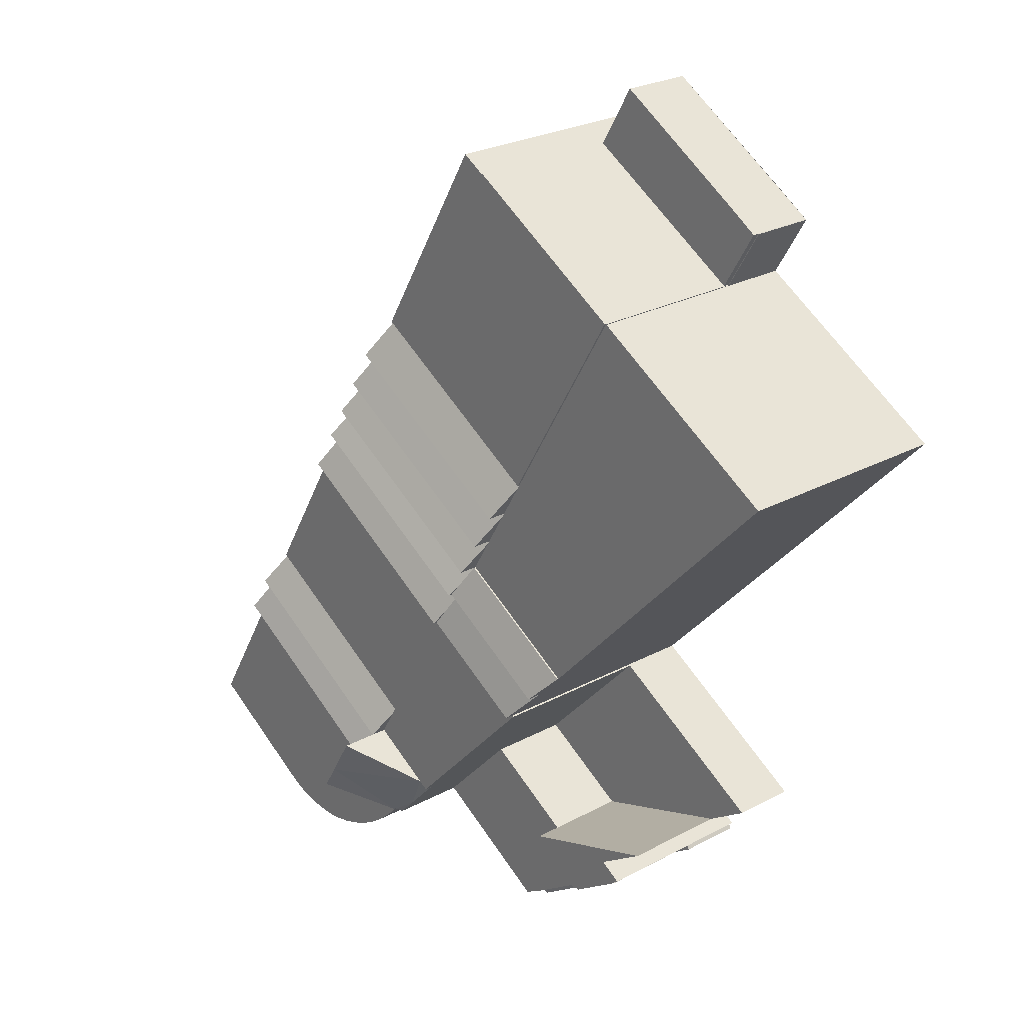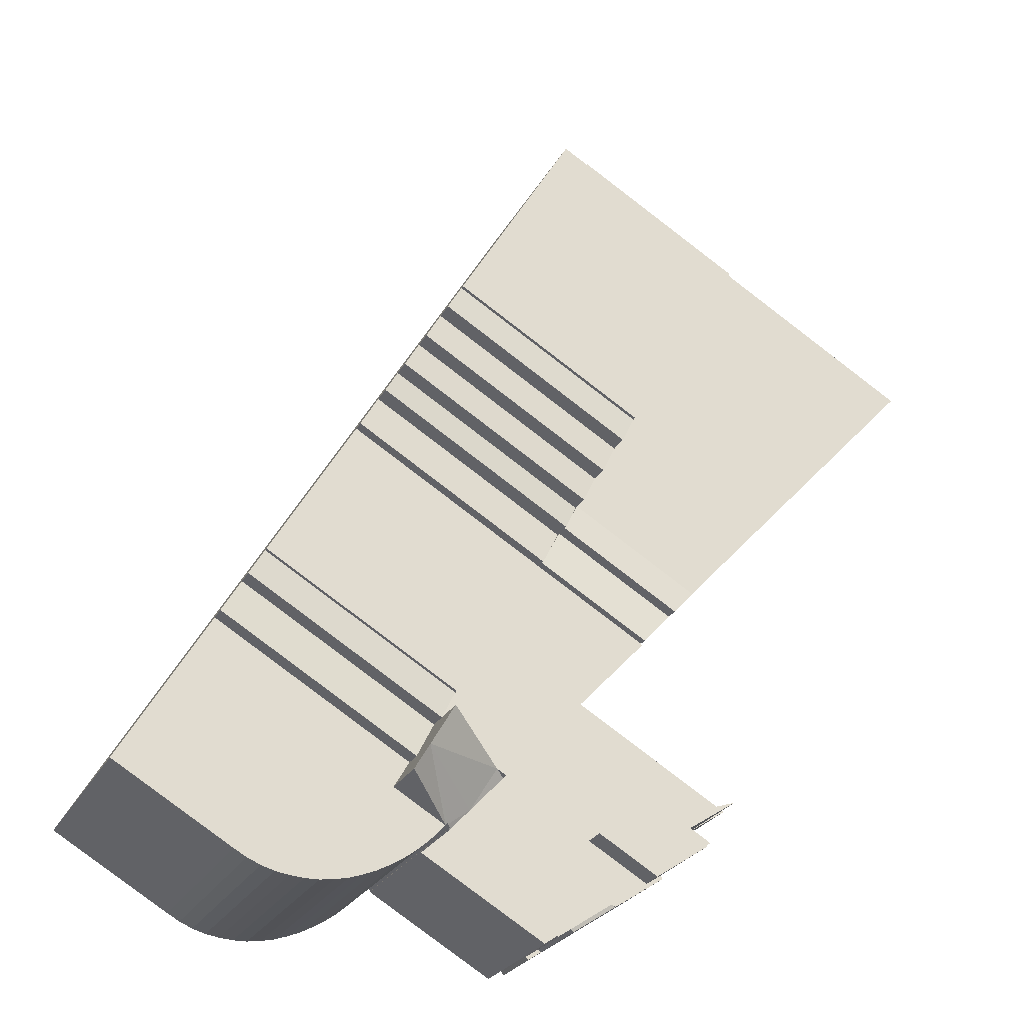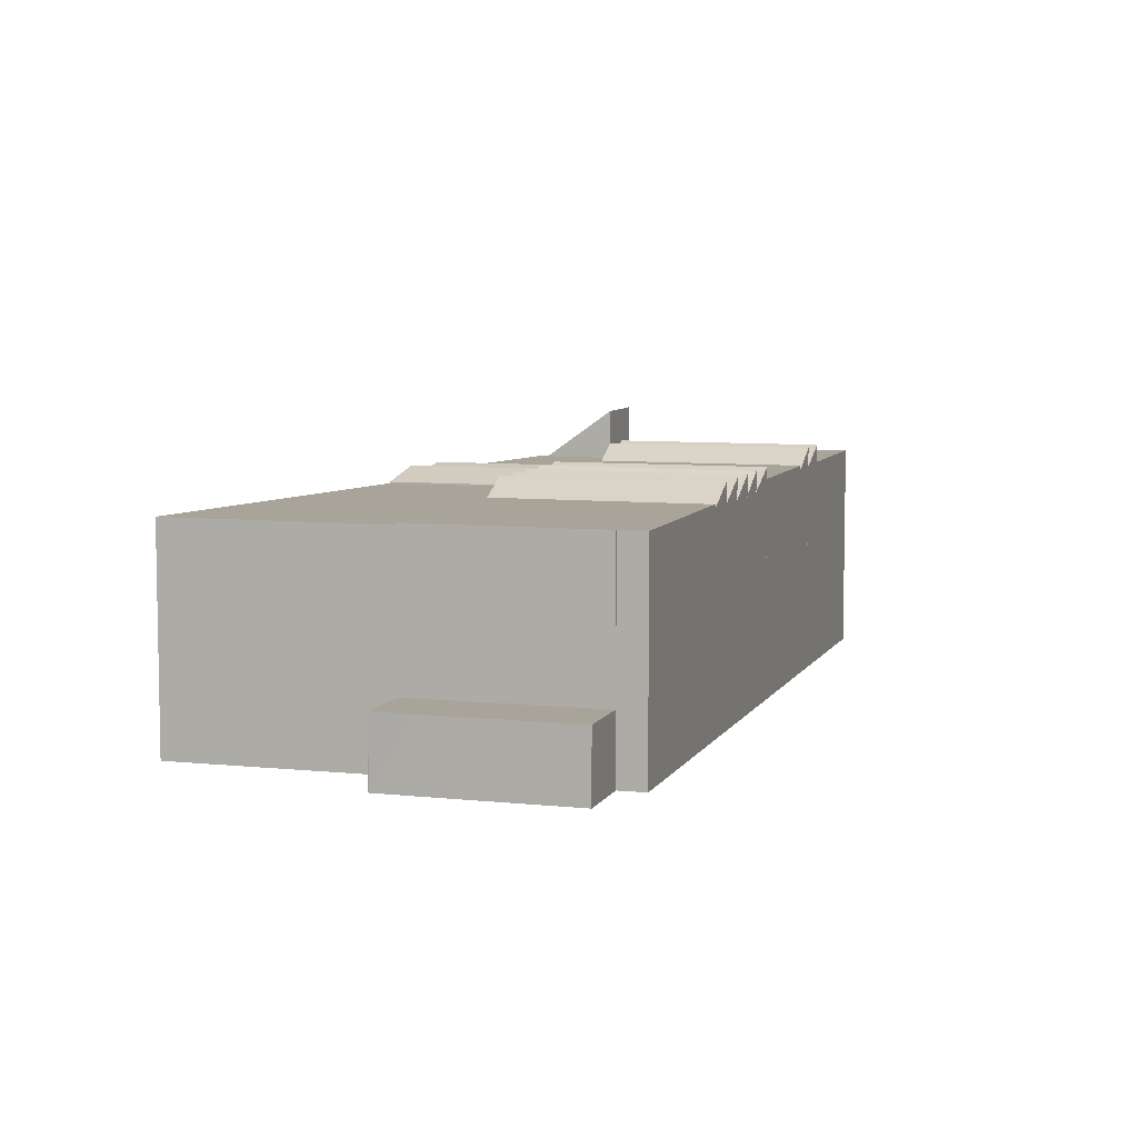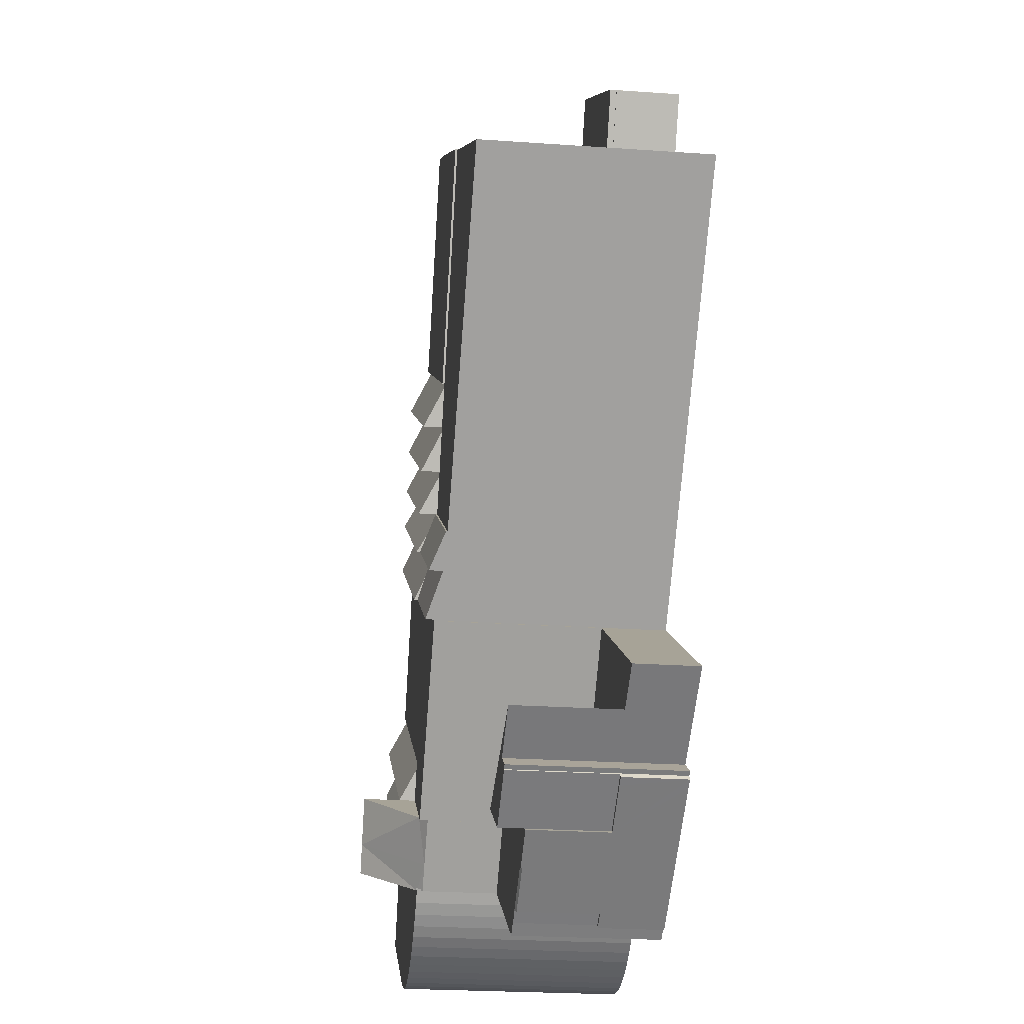
<metadata>
{"format":"obj","ext":"obj","renderer":"f3d","projection":"perspective","resolution":1024,"background":"white","views":[{"elev":25.5,"azim":-130.8,"up":"+Z"},{"elev":-25.6,"azim":157.4,"up":"+Z"},{"elev":7.2,"azim":-13.5,"up":"+Y"},{"elev":-24.4,"azim":-96.6,"up":"+Z"}]}
</metadata>
<code>
v  50.1 21.29 -54.13
v  50.08 21.39 -53.95
v  50.19 21.39 -54.08
v  48.14 21.29 -52.03
v  50.43 21.75 -53.77
v  45.81 22.06 -47.99
v  44.88 21.29 -48.54
v  54.24 27.11 -48.43
v  50.55 21.85 -53.71
v  50.7 21.85 -53.88
v  51.87 27.11 -44.41
v  55.72 27.11 -50.95
v  50.72 21.85 -53.91
v  50.55 3.289e-15 -53.71
v  50.43 3.292e-15 -53.77
v  50.08 3.304e-15 -53.95
v  50.19 3.311e-15 -54.08
v  50.1 3.315e-15 -54.13
v  55.72 3.12e-15 -50.95
v  50.72 3.301e-15 -53.91
v  51.87 2.719e-15 -44.41
v  54.24 2.965e-15 -48.43
v  44.88 2.972e-15 -48.54
v  48.14 3.186e-15 -52.03
v  50.7 3.299e-15 -53.88
v  45.81 2.938e-15 -47.99
v  68.68 21.65 -29.82
v  50.27 22.06 -41.69
v  49.84 21.65 -40.96
v  51.87 23.61 -44.41
v  70.71 23.61 -33.27
v  70.71 2.037e-15 -33.27
v  68.68 1.826e-15 -29.82
v  49.84 2.508e-15 -40.96
v  50.27 2.553e-15 -41.69
v  33.07 21.41 -12.48
v  53.91 23.23 -4.742
v  35.06 23.23 -15.87
v  51.68 21.2 -0.959
v  32.84 21.2 -12.09
v  32.84 7.404e-16 -12.09
v  51.68 5.872e-17 -0.959
v  53.91 2.904e-16 -4.742
v  35.06 9.72e-16 -15.87
v  33.07 7.644e-16 -12.48
v  51.87 21.64 -44.41
v  73.08 23.61 -37.3
v  54.24 23.61 -48.43
v  70.71 21.64 -33.27
v  73.08 2.284e-15 -37.3
v  30.66 13.99 -56.94
v  34.65 13.85 -60
v  30.33 13.85 -57.13
v  30.7 14.01 -56.91
v  35.01 14.01 -59.79
v  30.7 3.485e-15 -56.91
v  30.66 3.487e-15 -56.94
v  30.33 3.498e-15 -57.13
v  35.01 3.661e-15 -59.79
v  34.65 3.674e-15 -60
v  14.37 6.178 -43.11
v  18.38 6.178 -45.96
v  14.17 6.178 -43.23
v  30.76 6.178 -33.42
v  33 6.178 -50.91
v  42.08 6.178 -45.54
v  30.76 2.047e-15 -33.42
v  14.37 2.639e-15 -43.11
v  14.17 2.647e-15 -43.23
v  42.08 2.789e-15 -45.54
v  33 3.117e-15 -50.91
v  18.38 2.814e-15 -45.96
v  15.66 6.782 17.07
v  35.54 6.782 21.03
v  19.05 6.782 11.32
v  18.9 6.782 19.08
v  25.59 6.782 23.11
v  32.03 6.782 26.99
v  32.07 6.782 26.92
v  32.1 6.782 26.87
v  15.66 -1.045e-15 17.07
v  32.03 -1.652e-15 26.99
v  18.9 -1.168e-15 19.08
v  25.59 -1.415e-15 23.11
v  35.54 -1.287e-15 21.03
v  32.07 -1.648e-15 26.92
v  32.1 -1.645e-15 26.87
v  19.05 -6.933e-16 11.32
v  35.29 21.41 -16.25
v  56.05 23.23 -8.377
v  37.21 23.23 -19.51
v  53.91 21.2 -4.742
v  35.06 21.2 -15.87
v  56.05 5.129e-16 -8.377
v  37.21 1.195e-15 -19.51
v  35.29 9.95e-16 -16.25
v  19.05 21.41 11.32
v  19.04 21.41 11.21
v  18.99 21.41 11.29
v  22.55 21.41 5.378
v  24.85 21.41 -26.81
v  0 21.41 1.311e-15
v  30.64 21.41 -8.363
v  30.87 21.41 -8.744
v  32.84 21.41 -12.09
v  35.06 21.41 -15.87
v  37.21 21.41 -19.51
v  22.55 -3.293e-16 5.378
v  30.64 5.121e-16 -8.363
v  30.87 5.354e-16 -8.744
v  24.85 1.642e-15 -26.81
v  0 0 0
v  19.04 -6.861e-16 11.21
v  18.99 -6.914e-16 11.29
v  26.63 6.178 -54.67
v  21.6 6.178 -50.84
v  27 6.178 -54.45
v  22.21 6.178 -51.73
v  21.38 6.178 -51.18
v  21.38 3.134e-15 -51.18
v  21.6 3.113e-15 -50.84
v  27 3.334e-15 -54.45
v  22.21 3.167e-15 -51.73
v  26.63 3.348e-15 -54.67
v  36.05 6.178 -60.93
v  35.01 6.178 -59.79
v  36.26 6.178 -60.62
v  34.65 6.178 -60
v  36.26 3.712e-15 -60.62
v  36.05 3.731e-15 -60.93
v  40.41 22.26 -24.95
v  60.41 23.23 -15.79
v  41.57 23.23 -26.92
v  57.98 21.2 -11.66
v  39.14 21.2 -22.8
v  39.14 1.396e-15 -22.8
v  57.98 7.143e-16 -11.66
v  60.41 9.667e-16 -15.79
v  41.57 1.648e-15 -26.92
v  40.41 1.528e-15 -24.95
v  64.29 22.06 -22.37
v  41.57 22.06 -26.92
v  60.41 22.06 -15.79
v  68.68 22.06 -29.82
v  49.84 22.06 -40.96
v  30.83 22.06 -33.26
v  30.9 22.06 -33.34
v  30.76 22.06 -33.42
v  42.08 22.06 -45.54
v  51.87 22.06 -44.41
v  44.88 22.06 -48.54
v  64.29 1.37e-15 -22.37
v  30.9 2.041e-15 -33.34
v  30.83 2.037e-15 -33.26
v  33 16.48 -50.91
v  23.32 16.48 -49.17
v  18.38 16.48 -45.96
v  27 16.48 -54.45
v  21.66 16.48 -50.75
v  21.21 16.48 -50.45
v  21.6 16.48 -50.84
v  21.66 3.108e-15 -50.75
v  21.21 3.089e-15 -50.45
v  23.32 3.011e-15 -49.17
v  73.08 21.79 -37.3
v  55.72 21.79 -50.95
v  54.24 21.79 -48.43
v  55.89 21.79 -58.22
v  57.1 21.79 -58.87
v  58.36 21.79 -59.38
v  59.65 21.79 -59.81
v  60.98 21.79 -60.11
v  61.13 21.79 -60.13
v  62.35 21.79 -60.3
v  63.72 21.79 -60.33
v  65.08 21.79 -60.22
v  66.41 21.79 -60
v  67.71 21.79 -59.62
v  68.98 21.79 -59.08
v  70.2 21.79 -58.41
v  74.56 21.79 -39.82
v  81.57 21.79 -51.71
v  51.59 21.79 -54.91
v  50.72 21.79 -53.91
v  52.57 21.79 -55.84
v  53.62 21.79 -56.72
v  54.72 21.79 -57.52
v  81.57 3.167e-15 -51.71
v  74.56 2.438e-15 -39.82
v  70.2 3.577e-15 -58.41
v  68.98 3.618e-15 -59.08
v  67.71 3.651e-15 -59.62
v  66.41 3.674e-15 -60
v  65.08 3.687e-15 -60.22
v  63.72 3.694e-15 -60.33
v  62.35 3.692e-15 -60.3
v  60.98 3.681e-15 -60.11
v  61.13 3.682e-15 -60.13
v  59.65 3.663e-15 -59.81
v  58.36 3.636e-15 -59.38
v  57.1 3.604e-15 -58.87
v  55.89 3.565e-15 -58.22
v  54.72 3.522e-15 -57.52
v  53.62 3.473e-15 -56.72
v  52.57 3.419e-15 -55.84
v  51.59 3.362e-15 -54.91
v  35.01 13.99 -59.79
v  36.32 13.99 -60.54
v  36.26 13.99 -60.62
v  26.7 13.99 -54.72
v  30.33 13.99 -57.13
v  30.7 13.99 -56.91
v  47.34 13.99 -55.76
v  37.65 13.99 -61.45
v  26.63 13.99 -54.67
v  27 13.99 -54.45
v  33 13.99 -50.91
v  42.08 13.99 -45.54
v  50.1 13.99 -54.13
v  44.88 13.99 -48.54
v  48.14 13.99 -52.03
v  37.65 3.763e-15 -61.45
v  47.34 3.414e-15 -55.76
v  36.32 3.707e-15 -60.54
v  26.7 3.35e-15 -54.72
v  49.48 21.2 2.769
v  30.64 21.2 -8.363
v  32.84 23.24 -12.09
v  51.68 23.24 -0.959
v  49.48 -1.696e-16 2.769
v  15.62 6.178 17.02
v  19.05 6.178 11.32
v  18.99 6.178 11.29
v  15.66 6.178 17.07
v  15.62 -1.042e-15 17.02
v  39.14 21.56 -22.8
v  30.83 22.9 -33.26
v  27.5 21.56 -29.67
v  41.57 22.9 -26.92
v  27.5 1.817e-15 -29.67
v  38.22 22.27 -21.23
v  57.98 23.23 -11.66
v  39.14 23.23 -22.8
v  56.94 22.14 -9.887
v  37.21 21.2 -19.51
v  56.05 21.2 -8.377
v  56.94 6.054e-16 -9.887
v  38.22 1.3e-15 -21.23
v  35.54 21.61 21.03
v  22.55 21.61 5.378
v  19.05 21.61 11.32
v  30.64 21.61 -8.363
v  35.59 21.61 20.94
v  49.48 21.61 2.769
v  37.96 21.61 22.33
v  41.41 21.61 16.48
v  41.41 -1.009e-15 16.48
v  37.96 -1.368e-15 22.33
v  35.59 -1.282e-15 20.94
v  27.5 22.9 -29.67
v  39.14 22.9 -22.8
v  37.21 21.57 -19.51
v  24.85 21.57 -26.81
g defaultobject
f 1 2 3
f 2 1 4
f 4 5 2
f 6 4 7
f 8 4 6
f 4 8 5
f 5 8 9
f 9 8 10
f 8 6 11
f 12 10 8
f 10 12 13
f 14 5 9
f 5 14 2
f 2 14 15
f 2 15 16
f 17 1 3
f 1 17 18
f 19 13 12
f 13 19 20
f 16 3 2
f 3 16 17
f 21 8 11
f 8 21 12
f 12 21 19
f 19 21 22
f 18 4 1
f 4 18 7
f 7 18 23
f 23 18 24
f 20 10 13
f 10 14 9
f 14 10 20
f 14 20 25
f 6 21 11
f 21 6 7
f 21 7 23
f 21 23 26
f 24 26 23
f 26 24 21
f 21 24 22
f 22 24 16
f 16 24 18
f 16 18 17
f 16 19 22
f 19 16 15
f 19 15 14
f 19 14 20
f 27 28 29
f 28 27 30
f 30 27 31
f 27 32 31
f 32 27 33
f 32 30 31
f 30 32 21
f 21 28 30
f 28 21 29
f 29 21 34
f 34 21 35
f 34 27 29
f 27 34 33
f 34 32 33
f 32 34 35
f 32 35 21
f 36 37 38
f 37 36 39
f 39 36 40
f 41 39 40
f 39 41 42
f 39 43 37
f 43 39 42
f 43 38 37
f 38 43 44
f 44 36 38
f 36 44 40
f 40 44 41
f 41 44 45
f 41 43 42
f 43 41 45
f 43 45 44
f 46 47 48
f 47 46 49
f 21 49 46
f 49 21 32
f 49 50 47
f 50 49 32
f 50 48 47
f 48 50 22
f 22 46 48
f 46 22 21
f 21 50 32
f 50 21 22
f 51 52 53
f 52 51 54
f 52 54 55
f 51 56 54
f 56 51 53
f 56 53 57
f 57 53 58
f 56 55 54
f 55 56 59
f 59 52 55
f 52 59 60
f 60 53 52
f 53 60 58
f 60 57 58
f 57 60 56
f 56 60 59
f 61 62 63
f 62 61 64
f 62 64 65
f 65 64 66
f 61 67 64
f 67 61 63
f 67 63 68
f 68 63 69
f 67 66 64
f 66 67 70
f 70 65 66
f 65 70 71
f 71 62 65
f 62 71 72
f 72 63 62
f 63 72 69
f 67 71 70
f 71 67 68
f 71 68 72
f 72 68 69
f 73 74 75
f 74 73 76
f 74 76 77
f 74 77 78
f 74 78 79
f 74 79 80
f 81 76 73
f 76 81 77
f 77 81 78
f 78 81 82
f 82 81 83
f 82 83 84
f 82 79 78
f 79 82 80
f 80 82 74
f 74 82 85
f 85 82 86
f 85 86 87
f 85 75 74
f 75 85 88
f 88 73 75
f 73 88 81
f 84 86 82
f 86 84 87
f 87 84 85
f 85 84 88
f 88 84 83
f 88 83 81
f 89 90 91
f 90 89 92
f 92 89 93
f 44 92 93
f 92 44 43
f 92 94 90
f 94 92 43
f 94 91 90
f 91 94 95
f 95 89 91
f 89 95 93
f 93 95 44
f 44 95 96
f 44 94 43
f 94 44 96
f 94 96 95
f 97 98 99
f 98 97 100
f 98 101 102
f 101 98 100
f 101 100 103
f 101 103 104
f 101 104 105
f 101 105 36
f 101 36 106
f 101 106 89
f 101 89 107
f 88 100 97
f 100 88 103
f 103 88 108
f 103 108 104
f 104 108 105
f 105 108 109
f 105 109 36
f 36 109 106
f 106 109 89
f 89 109 107
f 107 109 110
f 107 110 95
f 95 110 41
f 95 41 44
f 44 41 45
f 95 44 96
f 95 101 107
f 101 95 111
f 111 102 101
f 102 111 112
f 113 99 98
f 99 113 114
f 112 98 102
f 98 112 113
f 114 97 99
f 97 114 88
f 111 113 112
f 113 111 108
f 108 111 109
f 109 111 110
f 110 111 41
f 41 111 45
f 45 111 44
f 44 111 96
f 96 111 95
f 114 108 88
f 108 114 113
f 115 116 117
f 116 115 118
f 116 118 119
f 120 116 119
f 116 120 121
f 121 117 116
f 117 121 122
f 118 120 119
f 120 118 115
f 120 115 123
f 123 115 124
f 122 115 117
f 115 122 124
f 123 121 120
f 121 123 122
f 122 123 124
f 125 126 127
f 126 125 128
f 60 126 128
f 126 60 59
f 59 127 126
f 127 59 129
f 130 127 129
f 127 130 125
f 130 128 125
f 128 130 60
f 130 59 60
f 59 130 129
f 131 132 133
f 132 131 134
f 134 131 135
f 136 134 135
f 134 136 137
f 134 138 132
f 138 134 137
f 138 133 132
f 133 138 139
f 139 131 133
f 131 139 135
f 135 139 136
f 136 139 140
f 136 138 137
f 138 136 140
f 138 140 139
f 141 142 143
f 142 141 144
f 142 144 145
f 142 145 146
f 146 145 147
f 147 145 148
f 148 145 149
f 149 145 28
f 149 28 150
f 149 150 6
f 149 6 151
f 34 28 145
f 28 34 150
f 150 34 21
f 21 34 35
f 138 141 143
f 141 138 144
f 144 138 33
f 33 138 152
f 21 6 150
f 6 21 151
f 151 21 23
f 23 21 26
f 33 145 144
f 145 33 34
f 23 149 151
f 149 23 148
f 148 23 67
f 67 23 70
f 153 146 147
f 146 153 154
f 67 147 148
f 147 67 153
f 154 142 146
f 142 154 143
f 143 154 138
f 138 154 139
f 70 153 67
f 153 139 154
f 139 153 70
f 139 70 23
f 139 23 26
f 139 26 34
f 34 26 21
f 34 21 35
f 34 138 139
f 138 34 33
f 138 33 152
f 155 156 157
f 156 155 158
f 156 159 160
f 159 156 161
f 161 156 158
f 121 159 161
f 159 121 162
f 163 156 160
f 156 163 164
f 162 160 159
f 160 162 163
f 164 157 156
f 157 164 72
f 122 161 158
f 161 122 121
f 72 155 157
f 155 72 71
f 71 158 155
f 158 71 122
f 72 164 71
f 164 122 71
f 122 164 162
f 162 164 163
f 121 122 162
f 165 166 167
f 166 165 168
f 168 165 169
f 169 165 170
f 170 165 171
f 171 165 172
f 172 165 173
f 173 165 174
f 174 165 175
f 175 165 176
f 176 165 177
f 177 165 178
f 178 165 179
f 179 165 180
f 180 165 181
f 180 181 182
f 166 183 184
f 183 166 185
f 185 166 186
f 186 166 187
f 187 166 168
f 50 181 165
f 181 50 182
f 182 50 188
f 188 50 189
f 188 180 182
f 180 188 190
f 190 179 180
f 179 190 191
f 191 178 179
f 178 191 192
f 192 177 178
f 177 192 193
f 193 176 177
f 176 193 194
f 194 175 176
f 175 194 195
f 195 174 175
f 174 195 196
f 196 173 174
f 173 196 172
f 172 196 197
f 197 196 198
f 197 171 172
f 171 197 199
f 199 170 171
f 170 199 200
f 200 169 170
f 169 200 201
f 201 168 169
f 168 201 202
f 202 187 168
f 187 202 203
f 203 186 187
f 186 203 204
f 204 185 186
f 185 204 205
f 205 183 185
f 183 205 206
f 206 184 183
f 184 206 20
f 19 167 166
f 167 19 22
f 20 166 184
f 166 20 19
f 22 165 167
f 165 22 50
f 206 19 20
f 19 206 205
f 19 205 204
f 19 50 22
f 50 19 204
f 50 204 203
f 50 203 202
f 50 202 201
f 50 201 200
f 50 200 199
f 50 199 197
f 50 197 198
f 50 198 196
f 50 196 195
f 50 195 189
f 189 195 194
f 189 194 193
f 189 193 188
f 188 193 192
f 188 192 191
f 188 191 190
f 207 208 209
f 210 51 211
f 51 210 212
f 208 213 214
f 213 208 207
f 213 207 212
f 213 212 210
f 213 210 215
f 213 215 216
f 213 216 217
f 213 217 218
f 213 218 219
f 219 218 220
f 219 220 221
f 70 220 218
f 220 70 221
f 221 70 219
f 219 70 18
f 18 70 23
f 18 23 24
f 18 213 219
f 213 18 214
f 214 18 222
f 222 18 223
f 224 209 208
f 209 224 129
f 56 51 212
f 51 56 211
f 211 56 58
f 58 56 57
f 222 208 214
f 208 222 224
f 129 207 209
f 207 129 212
f 212 129 56
f 56 129 59
f 58 210 211
f 210 58 215
f 215 58 124
f 124 58 225
f 124 216 215
f 216 124 217
f 217 124 218
f 218 124 122
f 218 122 71
f 218 71 70
f 225 122 124
f 122 225 58
f 122 58 71
f 71 58 57
f 71 57 56
f 71 56 59
f 71 59 70
f 70 59 129
f 70 129 224
f 70 224 222
f 70 222 223
f 70 223 23
f 23 223 24
f 24 223 18
f 226 104 227
f 104 226 228
f 228 226 229
f 226 42 229
f 42 226 230
f 42 228 229
f 228 42 41
f 41 104 228
f 104 41 227
f 227 41 109
f 109 41 110
f 109 226 227
f 226 109 230
f 109 42 230
f 42 109 110
f 42 110 41
f 231 232 233
f 232 231 234
f 235 234 231
f 234 235 81
f 81 232 234
f 232 81 88
f 88 233 232
f 233 88 114
f 114 231 233
f 231 114 235
f 235 88 81
f 88 235 114
f 236 237 238
f 237 236 131
f 237 131 239
f 131 139 239
f 139 131 236
f 139 236 136
f 139 136 140
f 139 237 239
f 237 139 154
f 154 238 237
f 238 154 240
f 240 236 238
f 236 240 136
f 240 140 136
f 140 240 139
f 139 240 154
f 241 242 243
f 242 241 244
f 244 241 245
f 244 245 246
f 244 137 242
f 137 244 246
f 137 246 94
f 137 94 247
f 137 243 242
f 243 137 136
f 136 241 243
f 241 136 245
f 245 136 95
f 95 136 248
f 95 246 245
f 246 95 94
f 247 136 137
f 136 247 94
f 136 94 248
f 248 94 95
f 249 250 251
f 250 249 252
f 252 249 253
f 252 253 254
f 254 253 255
f 254 255 256
f 256 230 254
f 230 256 255
f 230 255 257
f 257 255 258
f 85 253 249
f 253 85 259
f 230 252 254
f 252 230 109
f 109 250 252
f 250 109 251
f 251 109 88
f 88 109 108
f 88 249 251
f 249 88 85
f 259 255 253
f 255 259 258
f 257 109 230
f 109 257 108
f 108 257 258
f 108 258 259
f 108 259 85
f 108 85 88
f 260 241 261
f 241 260 262
f 262 260 263
f 111 262 263
f 262 111 95
f 241 136 261
f 136 241 262
f 136 262 95
f 136 95 248
f 136 260 261
f 260 136 240
f 240 263 260
f 263 240 111
f 240 95 111
f 95 240 136
f 95 136 248

</code>
